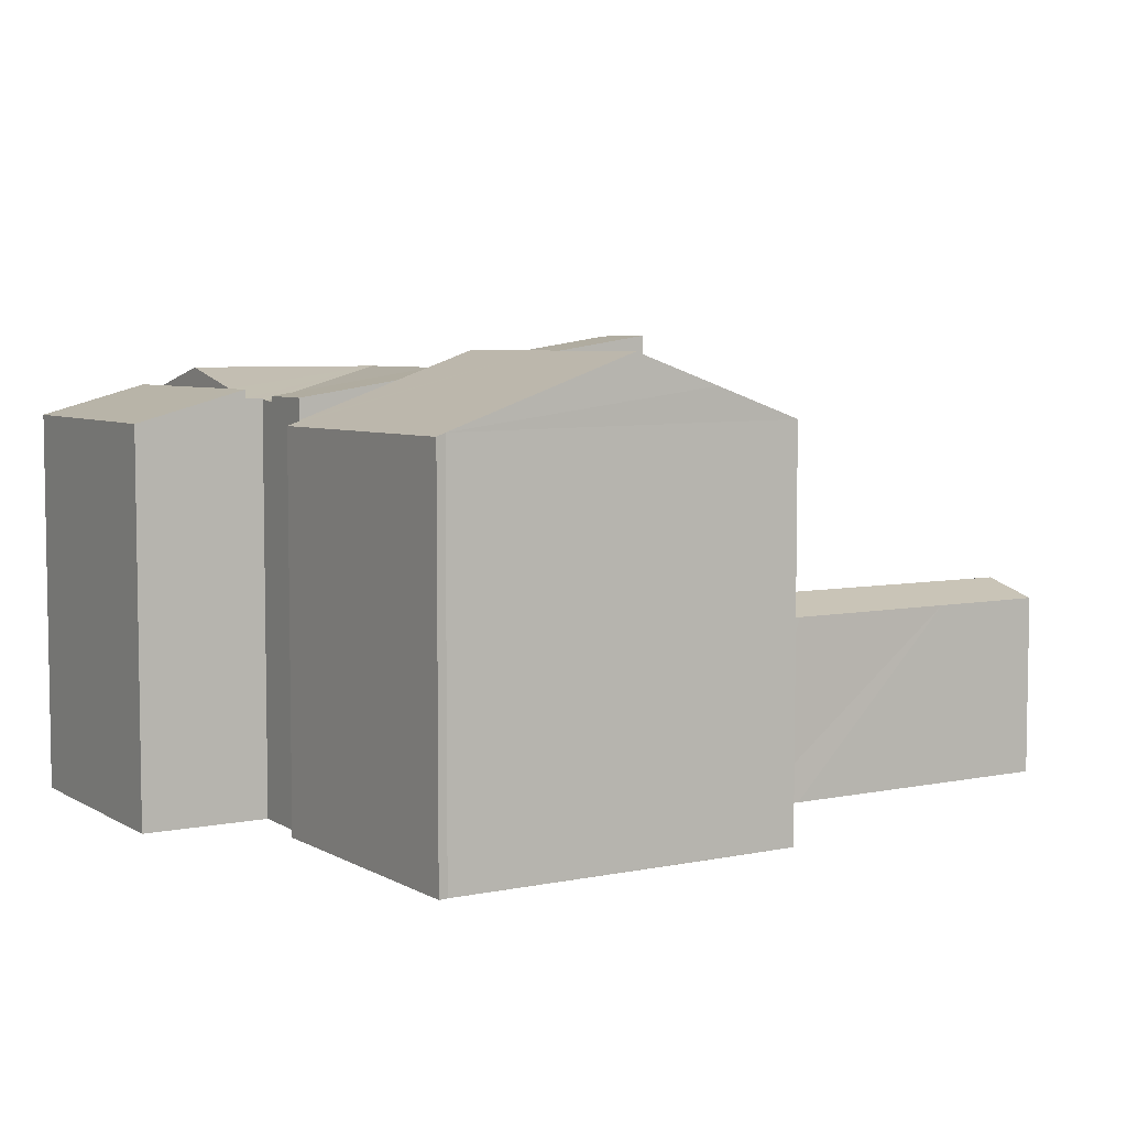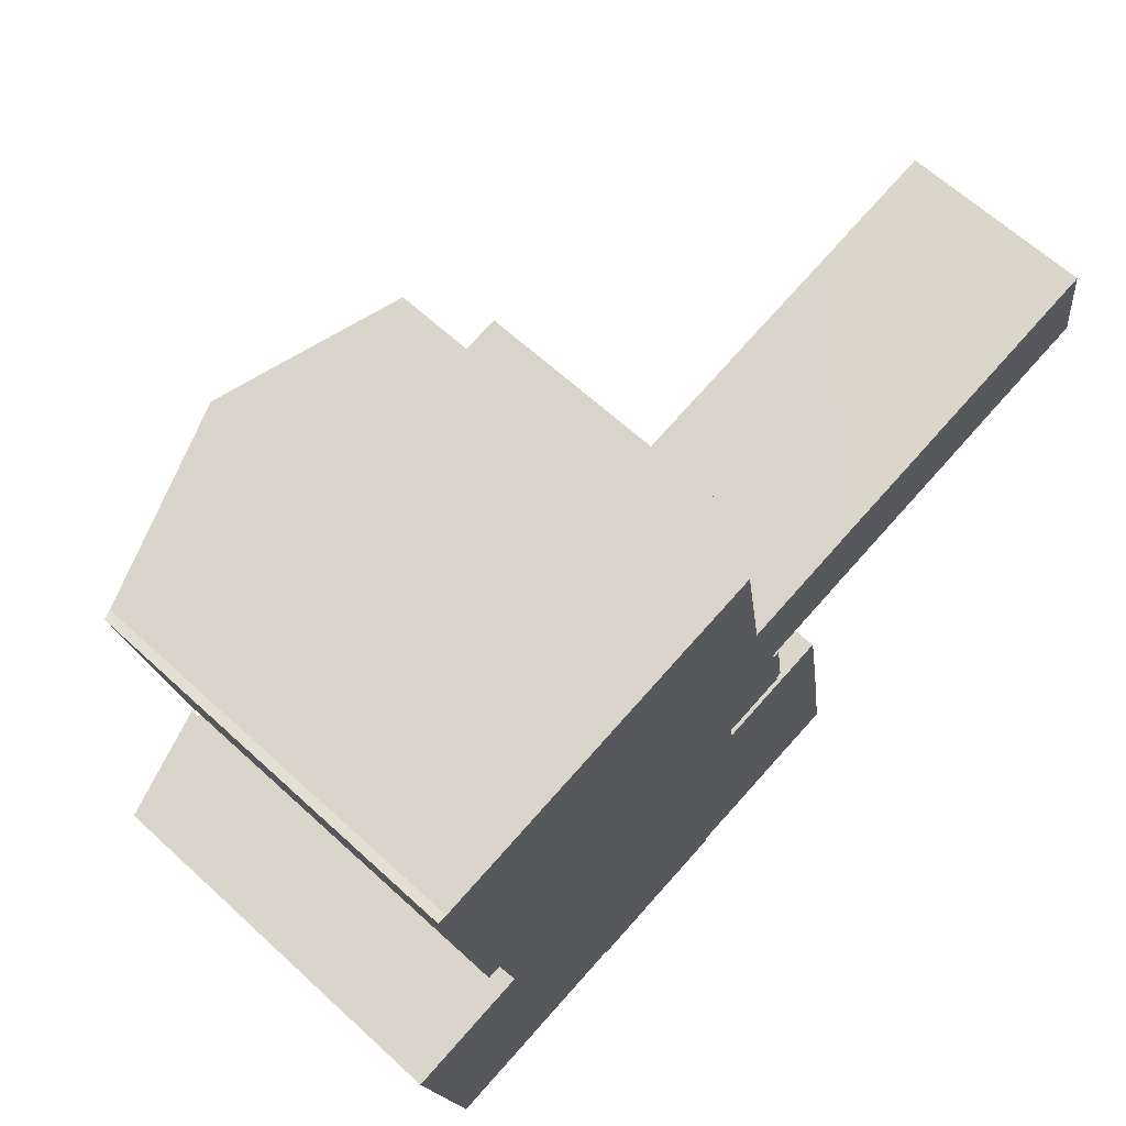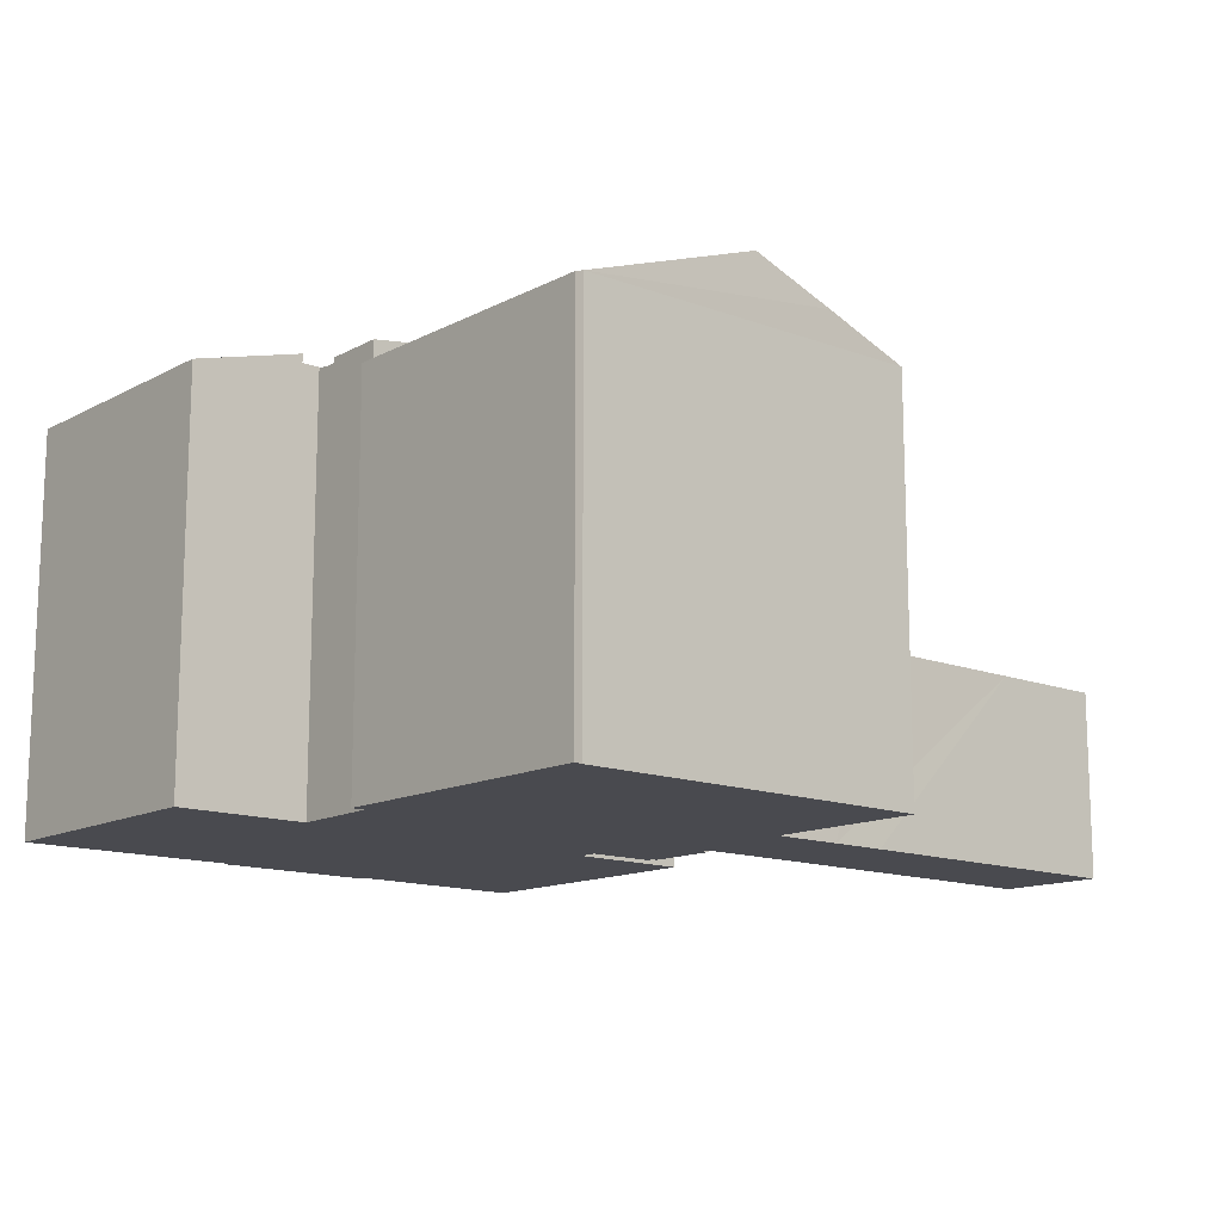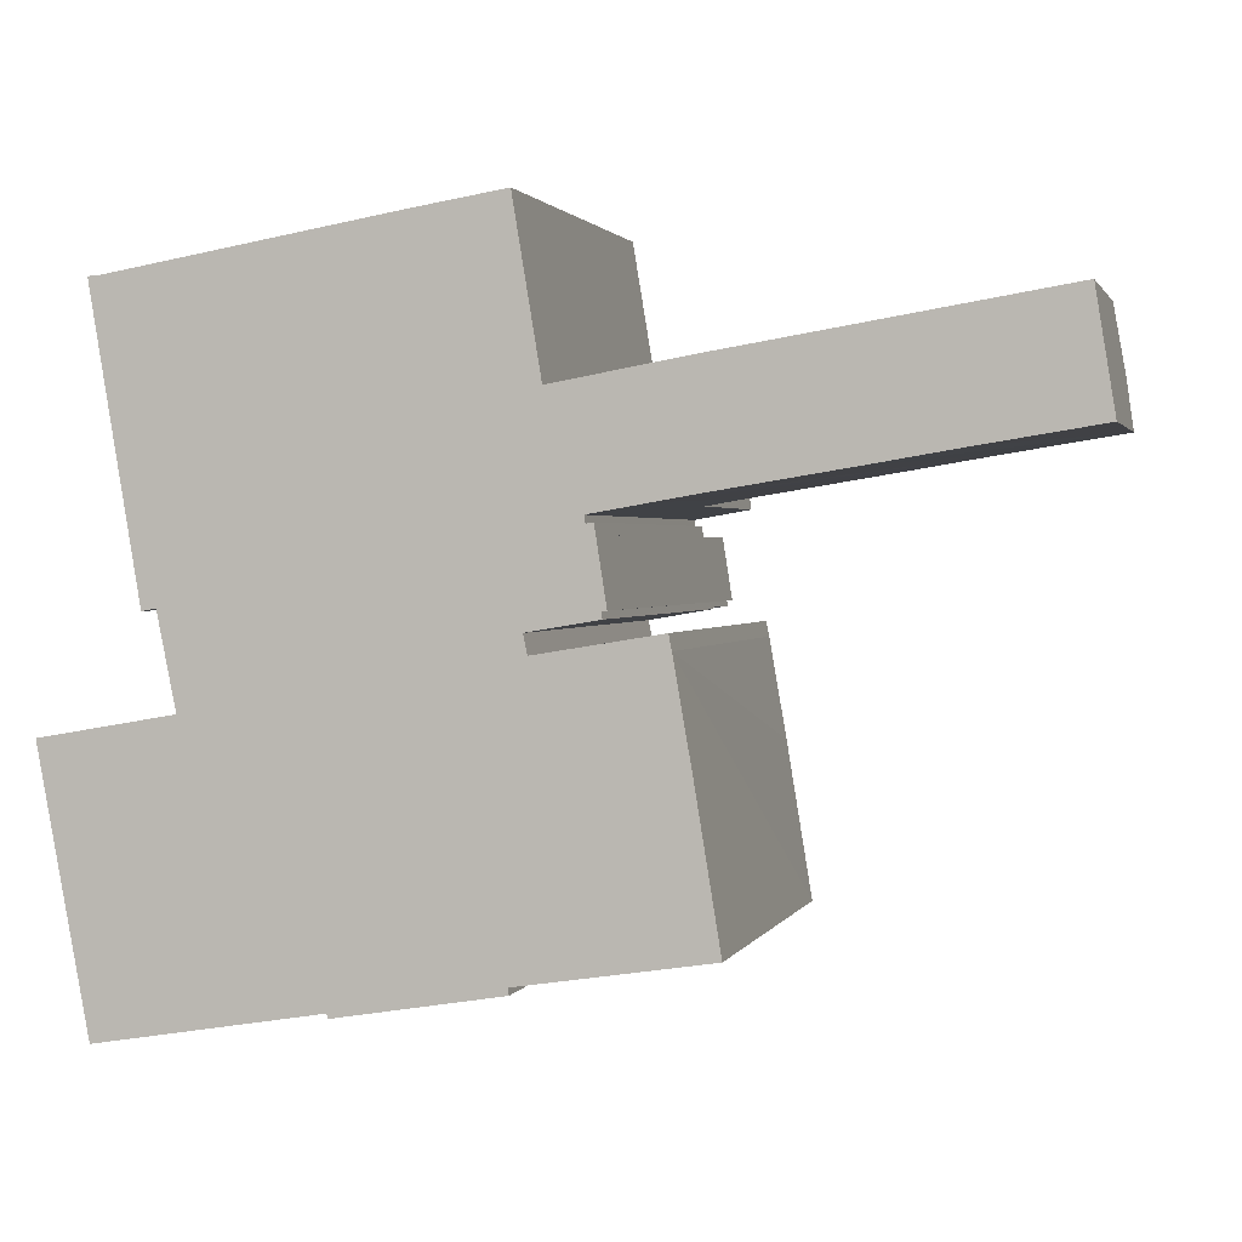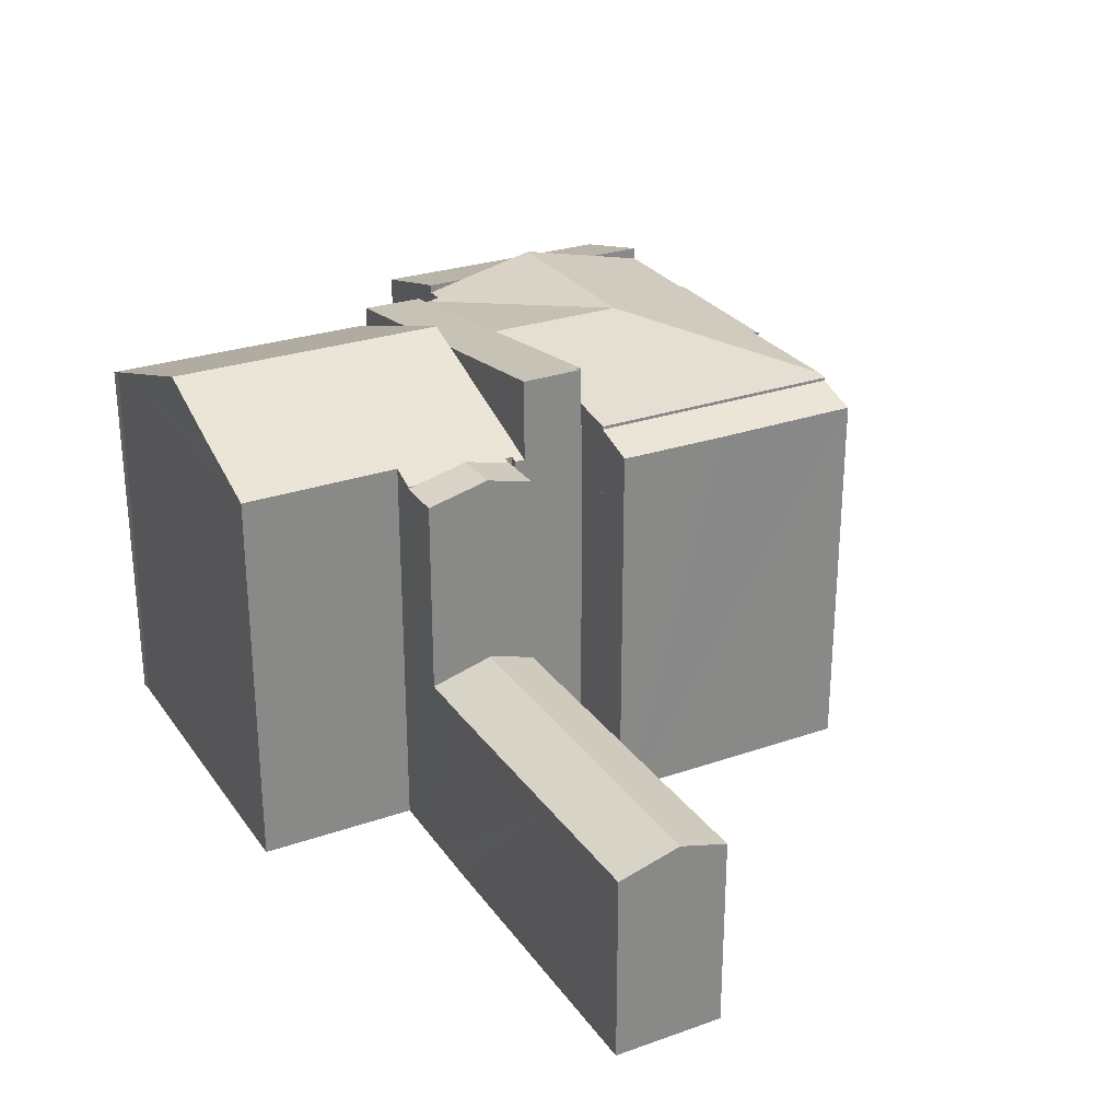
<metadata>
{"format":"obj","ext":"obj","renderer":"f3d","projection":"perspective","resolution":1024,"background":"white","views":[{"elev":5.7,"azim":-41.7,"up":"+Y"},{"elev":64.7,"azim":-47.3,"up":"+Z"},{"elev":-13.6,"azim":-50.7,"up":"+Y"},{"elev":1.5,"azim":14.6,"up":"+Z"},{"elev":27.7,"azim":52.5,"up":"+Y"}]}
</metadata>
<code>
v  5.441 20.2 5.236
v  14.91 21.55 3.638
v  6.054 20.21 2.209
v  10.43 20.96 6.078
v  14.37 21.55 6.743
v  24.24 22.96 5.145
v  15.96 21.79 7.01
v  24.2 22.96 5.385
v  23.99 23.01 8.365
v  24.45 23 5.409
v  23.99 -5.122e-16 8.365
v  15.96 -4.292e-16 7.01
v  14.37 -4.129e-16 6.743
v  10.43 -3.722e-16 6.078
v  5.441 -3.206e-16 5.236
v  24.45 -3.312e-16 5.409
v  24.24 -3.15e-16 5.145
v  24.2 -3.297e-16 5.385
v  6.054 -1.353e-16 2.209
v  14.91 -2.228e-16 3.638
v  13.29 22.35 12.97
v  20.54 19.33 22
v  21.79 19.35 14.4
v  16.21 20.86 21.3
v  11.98 22.36 20.57
v  21.82 19.34 14.25
v  23.91 18.94 8.865
v  23.99 18.94 8.365
v  23.57 19.06 8.811
v  23.52 19.06 9.157
v  23.54 18.91 11.49
v  23.1 18.91 14.1
v  23.04 18.91 14.46
v  14.37 22.35 6.743
v  23.92 18.91 9.227
v  5.441 19.18 5.236
v  5.41 19.18 5.391
v  4.746 18.95 5.283
v  4.524 18.95 6.599
v  3.722 18.97 11.35
v  2.886 19.14 19
v  2.434 18.98 18.99
v  20.54 -1.347e-15 22
v  2.886 -1.164e-15 19
v  11.98 -1.259e-15 20.57
v  16.21 -1.304e-15 21.3
v  21.82 -8.724e-16 14.25
v  23.04 -8.857e-16 14.46
v  23.57 -5.395e-16 8.811
v  23.91 -5.428e-16 8.865
v  2.434 -1.163e-15 18.99
v  21.79 -8.818e-16 14.4
v  23.54 -7.037e-16 11.49
v  23.92 -5.65e-16 9.227
v  23.1 -8.633e-16 14.1
v  23.52 -5.607e-16 9.157
v  5.41 -3.301e-16 5.391
v  4.746 -3.235e-16 5.283
v  4.524 -4.041e-16 6.599
v  3.722 -6.952e-16 11.35
v  23.54 19.56 11.49
v  26.19 19 9.621
v  23.92 19 9.227
v  25.81 19.56 11.88
v  25.31 18.82 14.87
v  23.04 18.82 14.46
v  25.31 -9.104e-16 14.87
v  26.19 -5.891e-16 9.621
v  25.81 -7.272e-16 11.88
v  21.02 20.43 4.515
v  16.13 21.46 -3.414
v  14.91 21.46 3.638
v  21.2 20.43 3.617
v  24.77 19.82 4.204
v  26.92 19.82 -8.514
v  26.38 19.91 -8.598
v  24.24 19.88 5.145
v  24.26 19.88 5.063
v  20.02 19.85 -9.906
v  20.39 19.92 -9.52
v  20.43 19.85 -9.838
v  12.8 19.84 -11.1
v  12.76 19.9 -10.88
v  6.458 21.46 -4.975
v  7.649 19.89 -11.72
v  7.183 20.51 -9.08
v  5.732 20.51 -0.869
v  5.412 20.09 0.938
v  6.281 20.08 1.089
v  6.18 19.97 1.586
v  6.054 19.96 2.209
v  21.2 -2.215e-16 3.617
v  24.77 -2.574e-16 4.204
v  5.412 -5.744e-17 0.938
v  6.281 -6.668e-17 1.089
v  24.26 -3.1e-16 5.063
v  21.02 -2.765e-16 4.515
v  26.92 5.213e-16 -8.514
v  20.39 5.829e-16 -9.52
v  20.43 6.024e-16 -9.838
v  26.38 5.265e-16 -8.598
v  12.8 6.796e-16 -11.1
v  20.02 6.066e-16 -9.906
v  12.76 6.659e-16 -10.88
v  7.649 7.175e-16 -11.72
v  7.183 5.56e-16 -9.08
v  6.458 3.046e-16 -4.975
v  5.732 5.321e-17 -0.869
v  6.18 -9.711e-17 1.586
v  28.07 9.244 15.36
v  25.81 10.09 11.88
v  25.31 9.251 14.87
v  43.64 10.09 14.88
v  37.15 9.253 16.86
v  43.16 9.259 17.85
v  44.02 9.434 12.54
v  38.61 9.447 11.68
v  34.56 9.449 11
v  28.05 9.459 9.943
v  26.19 9.456 9.621
v  28.05 -6.088e-16 9.943
v  34.56 -6.738e-16 11
v  38.61 -7.152e-16 11.68
v  44.02 -7.682e-16 12.54
v  28.07 -9.405e-16 15.36
v  37.15 -1.032e-15 16.86
v  43.16 -1.093e-15 17.85
v  43.64 -9.114e-16 14.88
v  5.412 20.51 0.938
v  2.308 19.05 -12.33
v  0 19.01 1.164e-15
v  6.458 20.51 -4.975
v  7.649 20.51 -11.72
v  2.313 19.05 -12.36
v  2.357 19.05 -12.59
v  2.68 19.14 -12.54
v  2.357 7.709e-16 -12.59
v  2.68 7.677e-16 -12.54
v  0 0 0
v  2.313 7.567e-16 -12.36
v  2.308 7.549e-16 -12.33
v  26.91 19 4.555
v  26.92 19.66 -8.514
v  24.77 19.66 4.204
v  27.05 18.99 3.848
v  27.86 18.98 -0.854
v  29.06 19 -8.185
v  27.05 -2.356e-16 3.848
v  29.06 5.012e-16 -8.185
v  27.86 5.229e-17 -0.854
v  26.91 -2.789e-16 4.555
g defaultobject
f 1 2 3
f 2 1 4
f 2 4 5
f 2 5 6
f 6 5 7
f 6 7 8
f 8 7 9
f 8 9 10
f 7 11 9
f 11 7 12
f 12 7 5
f 12 5 4
f 12 4 13
f 13 4 14
f 14 4 1
f 14 1 15
f 11 10 9
f 10 11 16
f 8 17 6
f 17 8 18
f 16 8 10
f 8 16 18
f 17 2 6
f 2 17 3
f 3 17 19
f 19 17 20
f 19 1 3
f 1 19 15
f 19 14 15
f 14 19 20
f 14 20 13
f 13 20 17
f 13 17 12
f 12 17 18
f 12 18 11
f 11 18 16
f 21 22 23
f 22 21 24
f 24 21 25
f 21 23 26
f 7 27 28
f 27 7 29
f 29 7 30
f 30 7 31
f 31 7 32
f 32 7 33
f 33 7 26
f 26 7 21
f 21 7 34
f 31 35 30
f 4 21 34
f 21 4 36
f 21 36 37
f 21 37 38
f 21 38 39
f 21 39 40
f 21 40 25
f 25 40 41
f 41 40 42
f 41 24 25
f 24 41 22
f 22 41 43
f 43 41 44
f 43 44 45
f 43 45 46
f 47 33 26
f 33 47 48
f 49 27 29
f 27 49 50
f 42 44 41
f 44 42 51
f 43 23 22
f 23 43 26
f 26 43 47
f 47 43 52
f 48 32 33
f 32 48 31
f 31 48 35
f 35 48 53
f 35 53 54
f 53 48 55
f 30 49 29
f 49 30 56
f 27 11 28
f 11 27 50
f 35 56 30
f 56 35 54
f 11 7 28
f 7 11 34
f 34 11 4
f 4 11 36
f 36 11 12
f 36 12 15
f 15 12 14
f 14 12 13
f 57 38 37
f 38 57 58
f 15 37 36
f 37 15 57
f 58 39 38
f 39 58 40
f 40 58 42
f 42 58 51
f 51 58 59
f 51 59 60
f 46 52 43
f 52 46 47
f 47 46 54
f 54 46 56
f 56 46 49
f 59 57 60
f 57 59 58
f 49 11 50
f 11 49 12
f 12 49 46
f 12 46 45
f 12 45 44
f 12 44 13
f 13 44 14
f 14 44 15
f 15 44 57
f 57 44 51
f 57 51 60
f 47 55 48
f 55 47 53
f 53 47 54
f 61 62 63
f 62 61 64
f 65 32 66
f 32 65 61
f 61 65 64
f 65 62 64
f 62 65 67
f 62 67 68
f 68 67 69
f 68 63 62
f 63 68 54
f 54 61 63
f 61 54 32
f 32 54 66
f 66 54 48
f 48 54 53
f 48 53 55
f 48 65 66
f 65 48 67
f 69 54 68
f 54 69 53
f 53 69 67
f 53 67 55
f 55 67 48
f 70 71 72
f 71 70 73
f 71 73 74
f 71 74 75
f 71 75 76
f 77 70 72
f 70 77 78
f 79 80 81
f 80 71 76
f 71 80 79
f 71 79 82
f 71 82 83
f 71 83 84
f 84 83 85
f 84 85 86
f 87 71 84
f 71 87 88
f 71 88 89
f 71 89 90
f 72 90 91
f 90 72 71
f 72 17 77
f 17 72 91
f 17 91 20
f 20 91 19
f 92 74 73
f 74 92 93
f 94 89 88
f 89 94 95
f 17 78 77
f 78 17 96
f 97 73 70
f 73 97 92
f 74 98 75
f 98 74 93
f 99 81 80
f 81 99 100
f 78 97 70
f 97 78 96
f 75 80 76
f 80 75 98
f 80 98 99
f 99 98 101
f 100 79 81
f 79 100 82
f 82 100 102
f 102 100 103
f 104 85 83
f 85 104 105
f 82 104 83
f 104 82 102
f 105 86 85
f 86 105 84
f 84 105 87
f 87 105 88
f 88 105 94
f 94 105 106
f 94 106 107
f 94 107 108
f 95 90 89
f 90 95 91
f 91 95 19
f 19 95 109
f 104 106 105
f 106 104 107
f 103 104 102
f 104 103 107
f 107 103 108
f 108 103 94
f 94 103 95
f 95 103 100
f 95 100 109
f 109 100 99
f 109 99 19
f 19 99 101
f 19 101 20
f 20 101 98
f 20 98 92
f 92 98 93
f 20 97 17
f 97 20 92
f 17 97 96
f 110 111 112
f 111 110 113
f 113 110 114
f 113 114 115
f 113 116 111
f 117 111 116
f 118 111 117
f 119 111 118
f 120 111 119
f 119 68 120
f 68 119 118
f 68 118 117
f 68 117 121
f 121 117 122
f 122 117 116
f 122 116 123
f 123 116 124
f 120 112 111
f 112 120 68
f 112 68 67
f 67 68 69
f 67 110 112
f 110 67 114
f 114 67 125
f 114 125 126
f 114 126 115
f 115 126 127
f 127 113 115
f 113 127 116
f 116 127 124
f 124 127 128
f 126 128 127
f 128 126 124
f 124 126 123
f 123 126 125
f 123 125 122
f 122 125 121
f 121 125 67
f 121 67 69
f 121 69 68
f 129 130 131
f 130 129 87
f 130 87 132
f 130 132 86
f 130 86 133
f 130 133 134
f 134 133 135
f 135 133 136
f 105 136 133
f 136 105 135
f 135 105 137
f 137 105 138
f 137 134 135
f 134 137 130
f 130 137 131
f 131 137 139
f 139 137 140
f 139 140 141
f 131 94 129
f 94 131 139
f 86 105 133
f 105 86 106
f 106 86 132
f 106 132 107
f 107 132 87
f 107 87 108
f 108 87 129
f 108 129 94
f 141 94 139
f 94 141 108
f 108 141 107
f 107 141 106
f 106 141 105
f 105 141 140
f 105 140 137
f 105 137 138
f 142 143 144
f 143 142 145
f 143 145 146
f 143 146 147
f 148 146 145
f 146 148 147
f 147 148 149
f 149 148 150
f 151 145 142
f 145 151 148
f 147 98 143
f 98 147 149
f 98 144 143
f 144 98 93
f 93 142 144
f 142 93 151
f 150 98 149
f 98 150 93
f 93 150 148
f 93 148 151

</code>
